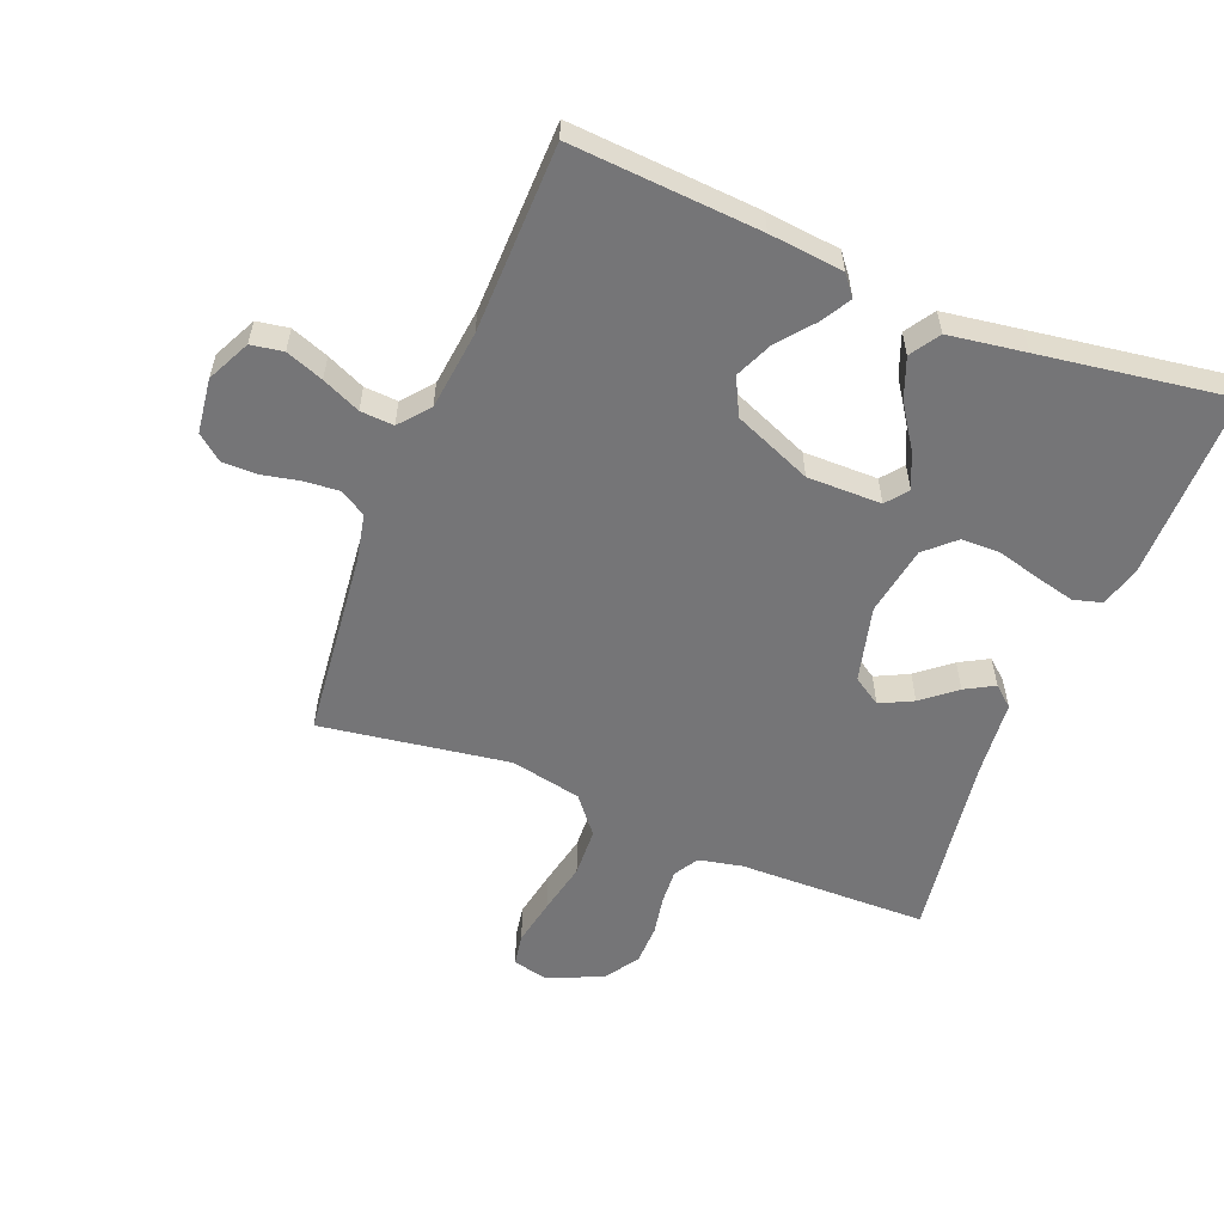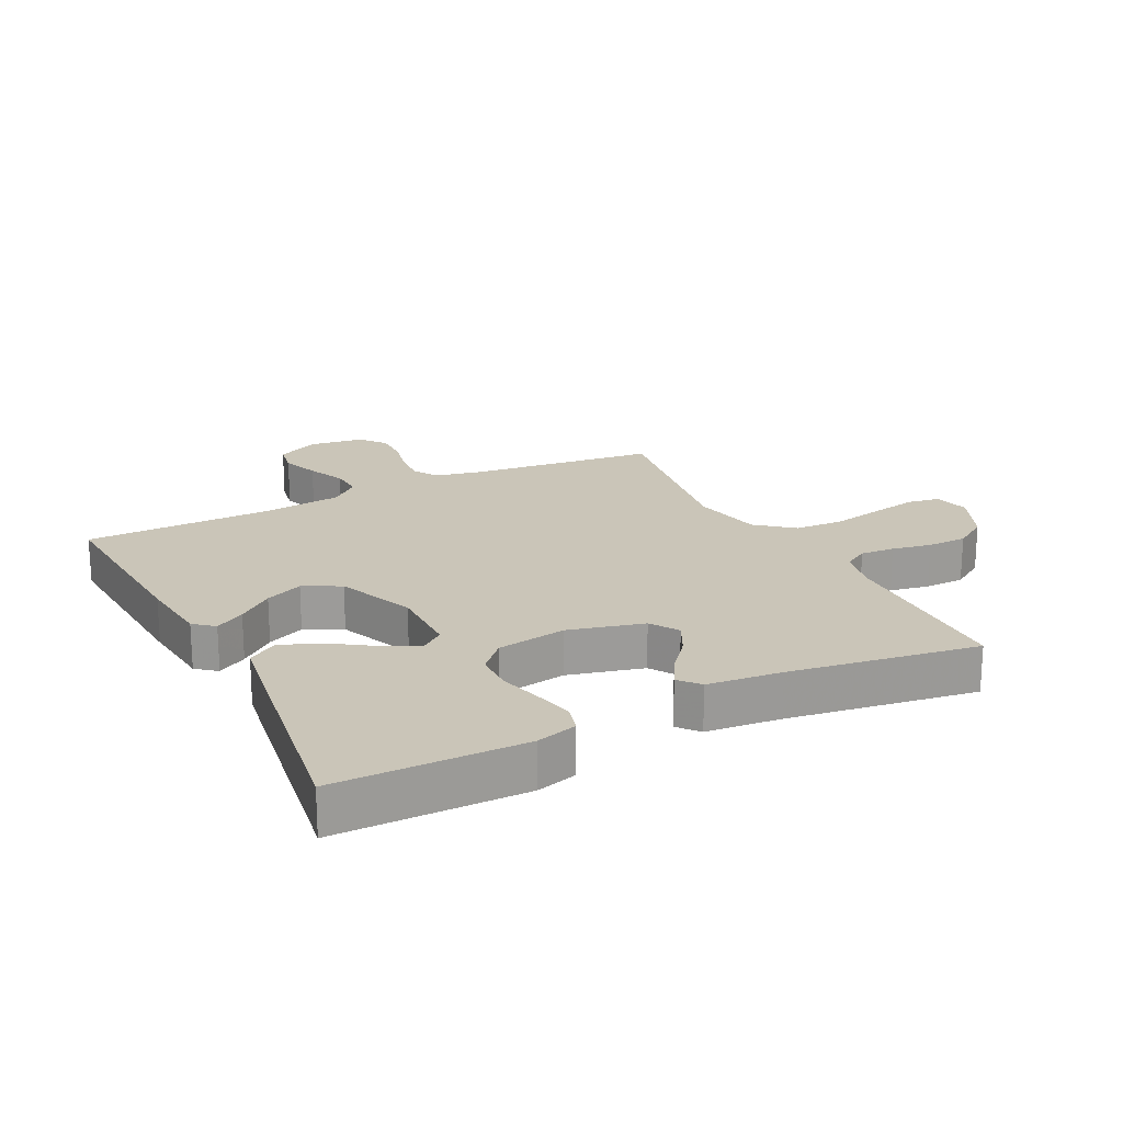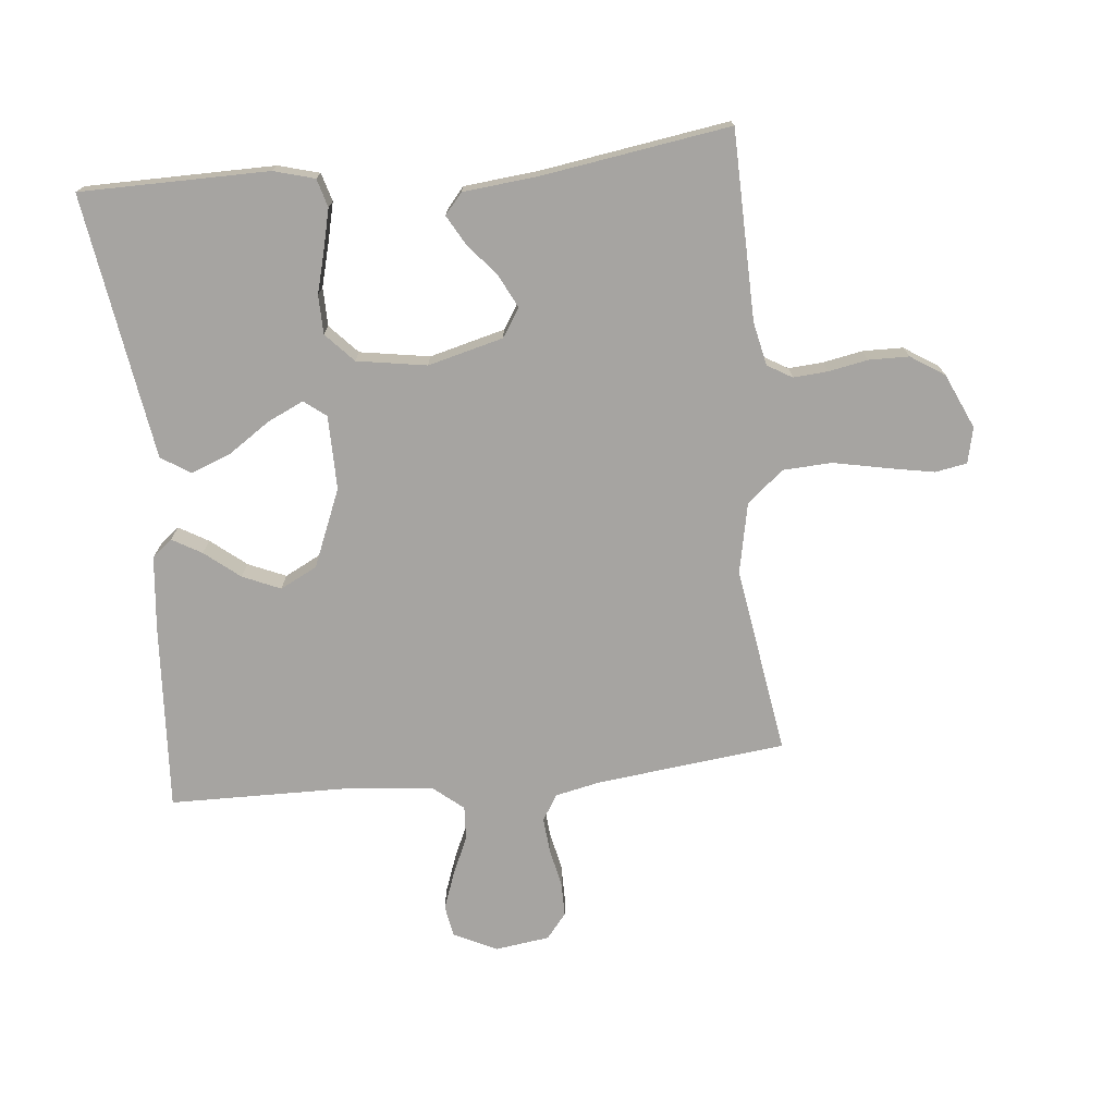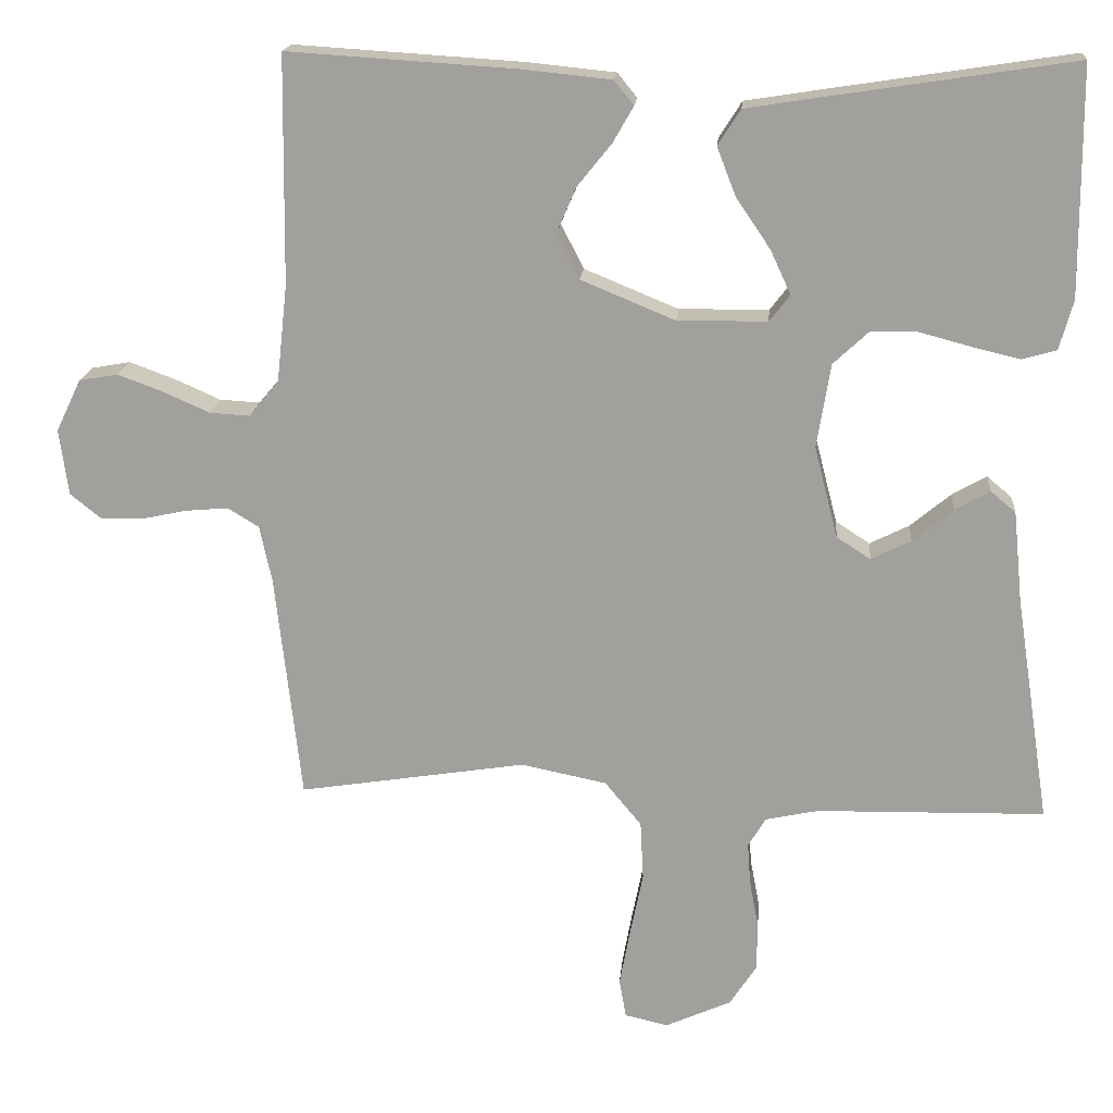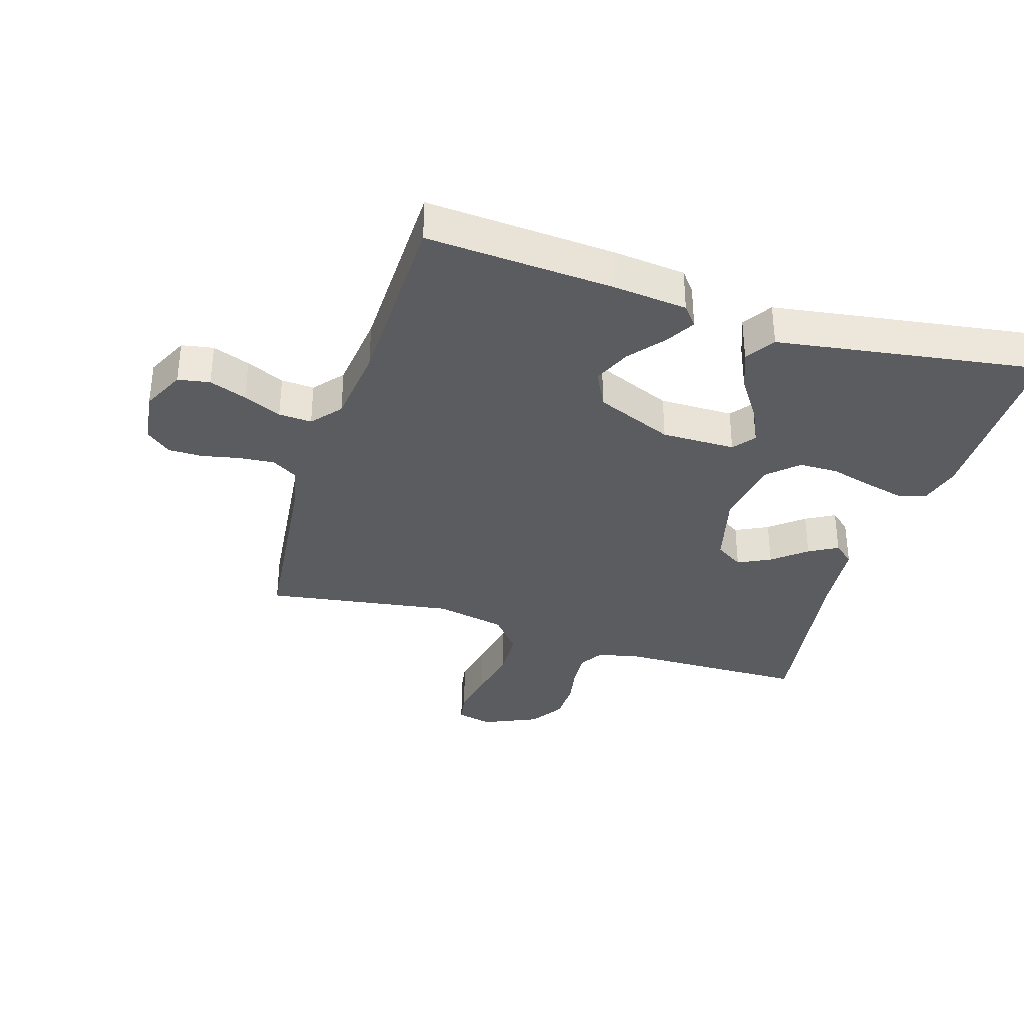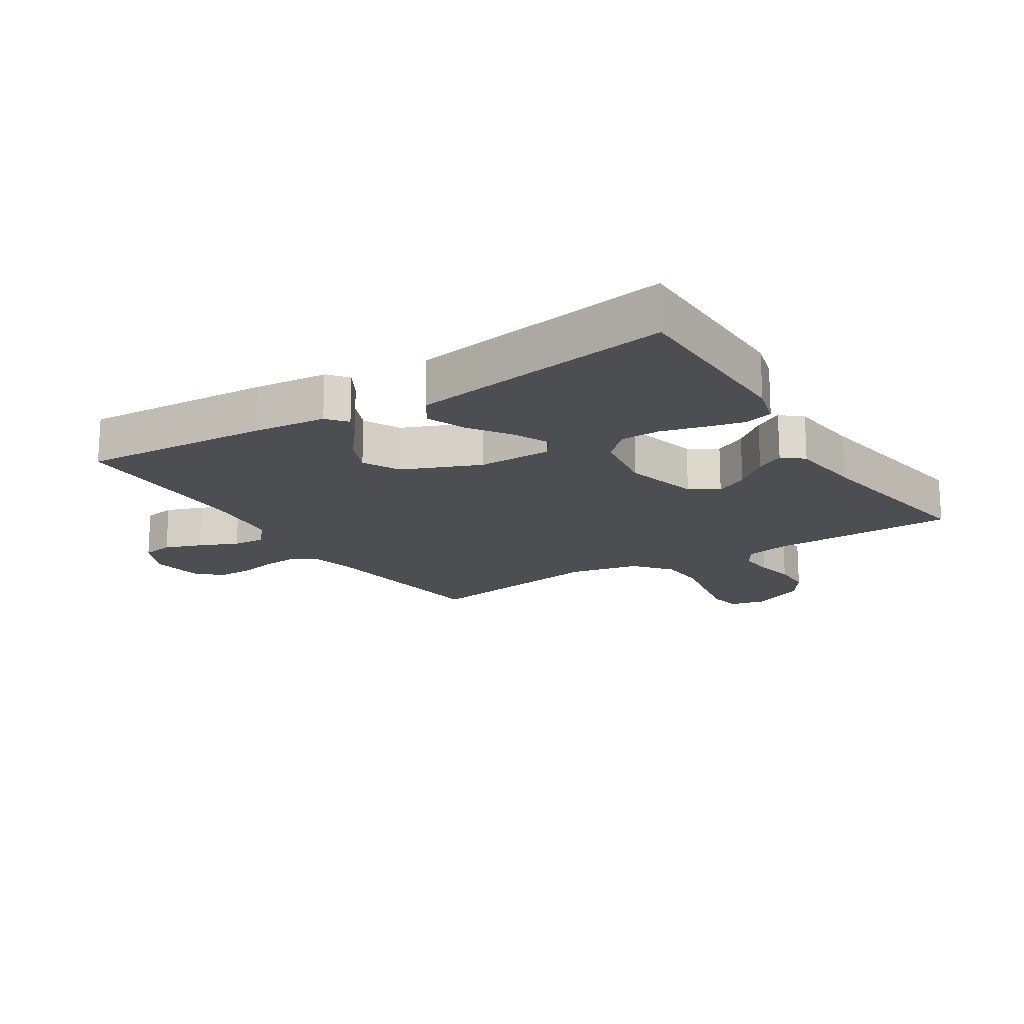
<metadata>
{"format":"obj","ext":"obj","renderer":"f3d","projection":"perspective","resolution":1024,"background":"white","views":[{"elev":-56.6,"azim":-22.1,"up":"+Y"},{"elev":20.3,"azim":63.2,"up":"+Y"},{"elev":-73.5,"azim":95.7,"up":"+Y"},{"elev":17.5,"azim":4.9,"up":"+Z"},{"elev":-35.0,"azim":-17.4,"up":"+Y"},{"elev":-17.2,"azim":32.4,"up":"+Y"}]}
</metadata>
<code>
v 0.5 0.07 0.5
v 0.502 0.07 0.2
v 0.484 0.07 0.135
v 0.439 0.07 0.122
v 0.376 0.07 0.137
v 0.308 0.07 0.155
v 0.246 0.07 0.154
v 0.2 0.07 0.111
v 0.182 0.07 0
v 0.213 0.07 -0.12
v 0.258 0.07 -0.149
v 0.31 0.07 -0.123
v 0.363 0.07 -0.079
v 0.409 0.07 -0.053
v 0.442 0.07 -0.081
v 0.454 0.07 -0.2
v 0.5 0.07 -0.5
v 0.2 0.07 -0.506
v 0.13 0.07 -0.521
v 0.107 0.07 -0.56
v 0.111 0.07 -0.615
v 0.123 0.07 -0.678
v 0.122 0.07 -0.742
v 0.087 0.07 -0.796
v 0 0.07 -0.835
v -0.057 0.07 -0.822
v -0.066 0.07 -0.771
v -0.052 0.07 -0.696
v -0.035 0.07 -0.612
v -0.039 0.07 -0.534
v -0.087 0.07 -0.476
v -0.2 0.07 -0.453
v -0.5 0.07 -0.5
v -0.534 0.07 -0.2
v -0.55 0.07 -0.126
v -0.591 0.07 -0.101
v -0.648 0.07 -0.106
v -0.708 0.07 -0.119
v -0.763 0.07 -0.119
v -0.803 0.07 -0.087
v -0.815 0.07 0
v -0.782 0.07 0.069
v -0.731 0.07 0.078
v -0.671 0.07 0.056
v -0.61 0.07 0.029
v -0.557 0.07 0.026
v -0.518 0.07 0.073
v -0.504 0.07 0.2
v -0.5 0.07 0.5
v -0.2 0.07 0.481
v -0.082 0.07 0.469
v -0.056 0.07 0.437
v -0.083 0.07 0.39
v -0.128 0.07 0.334
v -0.154 0.07 0.274
v -0.124 0.07 0.215
v 0 0.07 0.164
v 0.118 0.07 0.165
v 0.145 0.07 0.2
v 0.118 0.07 0.258
v 0.073 0.07 0.324
v 0.048 0.07 0.388
v 0.078 0.07 0.435
v 0.2 0.07 0.454
v 0.5 0 0.5
v 0.502 0 0.2
v 0.484 0 0.135
v 0.439 0 0.122
v 0.376 0 0.137
v 0.308 0 0.155
v 0.246 0 0.154
v 0.2 0 0.111
v 0.182 0 0
v 0.213 0 -0.12
v 0.258 0 -0.149
v 0.31 0 -0.123
v 0.363 0 -0.079
v 0.409 0 -0.053
v 0.442 0 -0.081
v 0.454 0 -0.2
v 0.5 0 -0.5
v 0.2 0 -0.506
v 0.13 0 -0.521
v 0.107 0 -0.56
v 0.111 0 -0.615
v 0.123 0 -0.678
v 0.122 0 -0.742
v 0.087 0 -0.796
v 0 0 -0.835
v -0.057 0 -0.822
v -0.066 0 -0.771
v -0.052 0 -0.696
v -0.035 0 -0.612
v -0.039 0 -0.534
v -0.087 0 -0.476
v -0.2 0 -0.453
v -0.5 0 -0.5
v -0.534 0 -0.2
v -0.55 0 -0.126
v -0.591 0 -0.101
v -0.648 0 -0.106
v -0.708 0 -0.119
v -0.763 0 -0.119
v -0.803 0 -0.087
v -0.815 0 0
v -0.782 0 0.069
v -0.731 0 0.078
v -0.671 0 0.056
v -0.61 0 0.029
v -0.557 0 0.026
v -0.518 0 0.073
v -0.504 0 0.2
v -0.5 0 0.5
v -0.2 0 0.481
v -0.082 0 0.469
v -0.056 0 0.437
v -0.083 0 0.39
v -0.128 0 0.334
v -0.154 0 0.274
v -0.124 0 0.215
v 0 0 0.164
v 0.118 0 0.165
v 0.145 0 0.2
v 0.118 0 0.258
v 0.073 0 0.324
v 0.048 0 0.388
v 0.078 0 0.435
v 0.2 0 0.454
f 4 5 6
f 3 4 6
f 2 3 6
f 1 2 6
f 64 1 6
f 63 64 6
f 62 63 6
f 61 62 6
f 60 61 6
f 59 60 6 7
f 58 59 7 8
f 57 58 8 9
f 56 57 9 10
f 52 53 54
f 51 52 54
f 50 51 54
f 49 50 54
f 48 49 54
f 47 48 54 55
f 46 47 55 56
f 43 44 45
f 42 43 45
f 41 42 45
f 40 41 45
f 39 40 45
f 38 39 45
f 37 38 45
f 36 37 45 46
f 46 56 10
f 36 46 10
f 35 36 10
f 32 33 34
f 35 10 11
f 34 35 11
f 32 34 11
f 31 32 11
f 27 28 29
f 26 27 29
f 25 26 29
f 24 25 29
f 23 24 29
f 22 23 29
f 21 22 29
f 20 21 29 30
f 31 11 12
f 30 31 12
f 20 30 12
f 19 20 12
f 16 17 18
f 16 18 19
f 15 16 19
f 14 15 19
f 13 14 19
f 12 13 19
f 70 69 68
f 70 68 67
f 70 67 66
f 70 66 65
f 70 65 128
f 70 128 127
f 70 127 126
f 70 126 125
f 70 125 124
f 71 70 124 123
f 72 71 123 122
f 73 72 122 121
f 74 73 121 120
f 118 117 116
f 118 116 115
f 118 115 114
f 118 114 113
f 118 113 112
f 119 118 112 111
f 120 119 111 110
f 109 108 107
f 109 107 106
f 109 106 105
f 109 105 104
f 109 104 103
f 109 103 102
f 109 102 101
f 110 109 101 100
f 74 120 110
f 74 110 100
f 74 100 99
f 98 97 96
f 75 74 99
f 75 99 98
f 75 98 96
f 75 96 95
f 93 92 91
f 93 91 90
f 93 90 89
f 93 89 88
f 93 88 87
f 93 87 86
f 93 86 85
f 94 93 85 84
f 76 75 95
f 76 95 94
f 76 94 84
f 76 84 83
f 82 81 80
f 83 82 80
f 83 80 79
f 83 79 78
f 83 78 77
f 83 77 76
f 1 65 66 2
f 2 66 67 3
f 3 67 68 4
f 4 68 69 5
f 5 69 70 6
f 6 70 71 7
f 7 71 72 8
f 8 72 73 9
f 9 73 74 10
f 10 74 75 11
f 11 75 76 12
f 12 76 77 13
f 13 77 78 14
f 14 78 79 15
f 15 79 80 16
f 16 80 81 17
f 17 81 82 18
f 18 82 83 19
f 19 83 84 20
f 20 84 85 21
f 21 85 86 22
f 22 86 87 23
f 23 87 88 24
f 24 88 89 25
f 25 89 90 26
f 26 90 91 27
f 27 91 92 28
f 28 92 93 29
f 29 93 94 30
f 30 94 95 31
f 31 95 96 32
f 32 96 97 33
f 33 97 98 34
f 34 98 99 35
f 35 99 100 36
f 36 100 101 37
f 37 101 102 38
f 38 102 103 39
f 39 103 104 40
f 40 104 105 41
f 41 105 106 42
f 42 106 107 43
f 43 107 108 44
f 44 108 109 45
f 45 109 110 46
f 46 110 111 47
f 47 111 112 48
f 48 112 113 49
f 49 113 114 50
f 50 114 115 51
f 51 115 116 52
f 52 116 117 53
f 53 117 118 54
f 54 118 119 55
f 55 119 120 56
f 56 120 121 57
f 57 121 122 58
f 58 122 123 59
f 59 123 124 60
f 60 124 125 61
f 61 125 126 62
f 62 126 127 63
f 63 127 128 64
f 64 128 65 1

</code>
